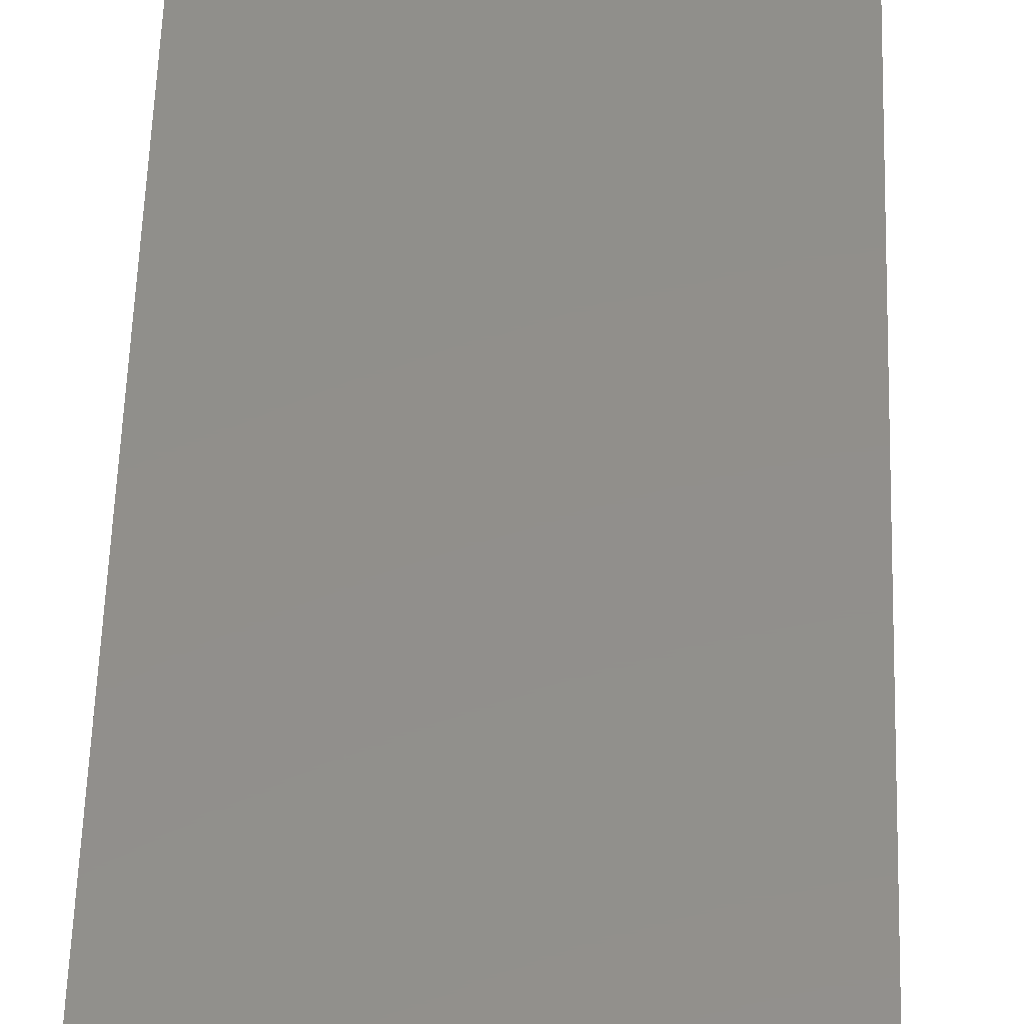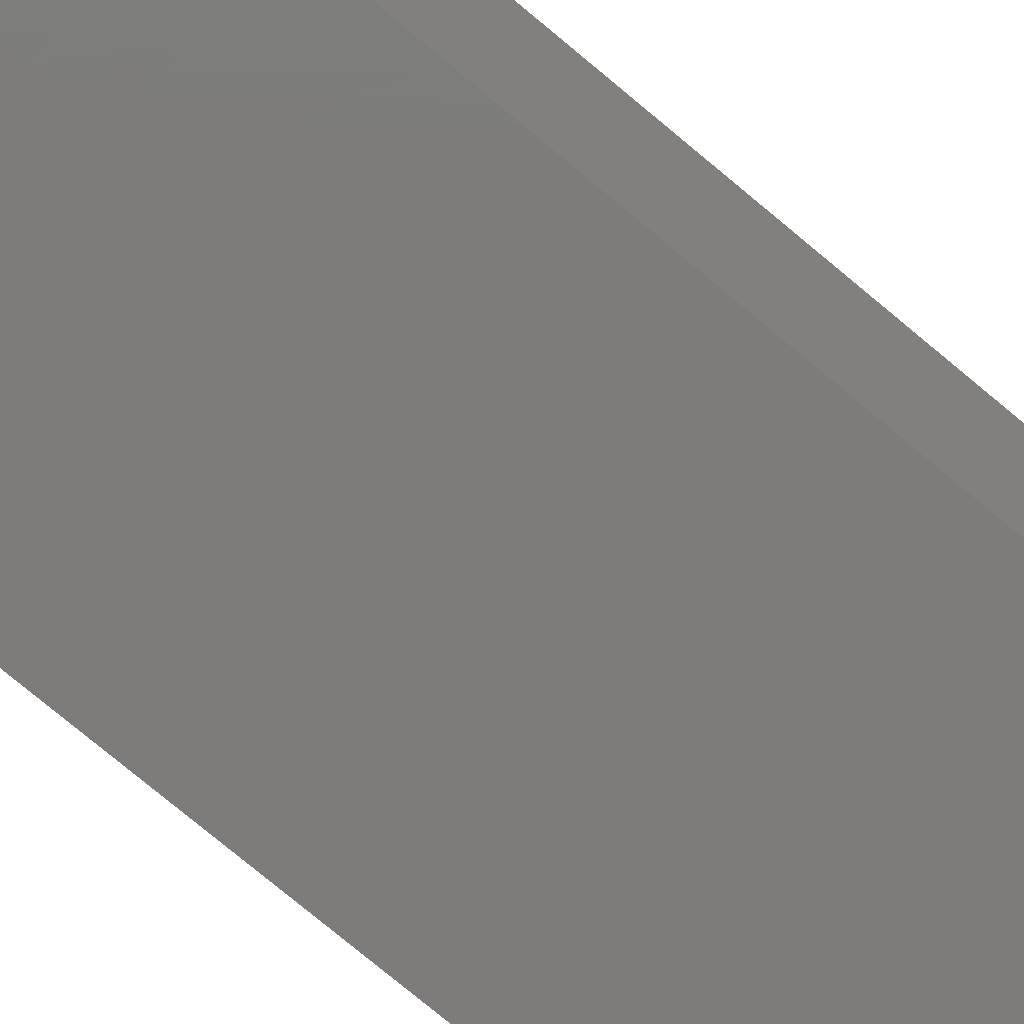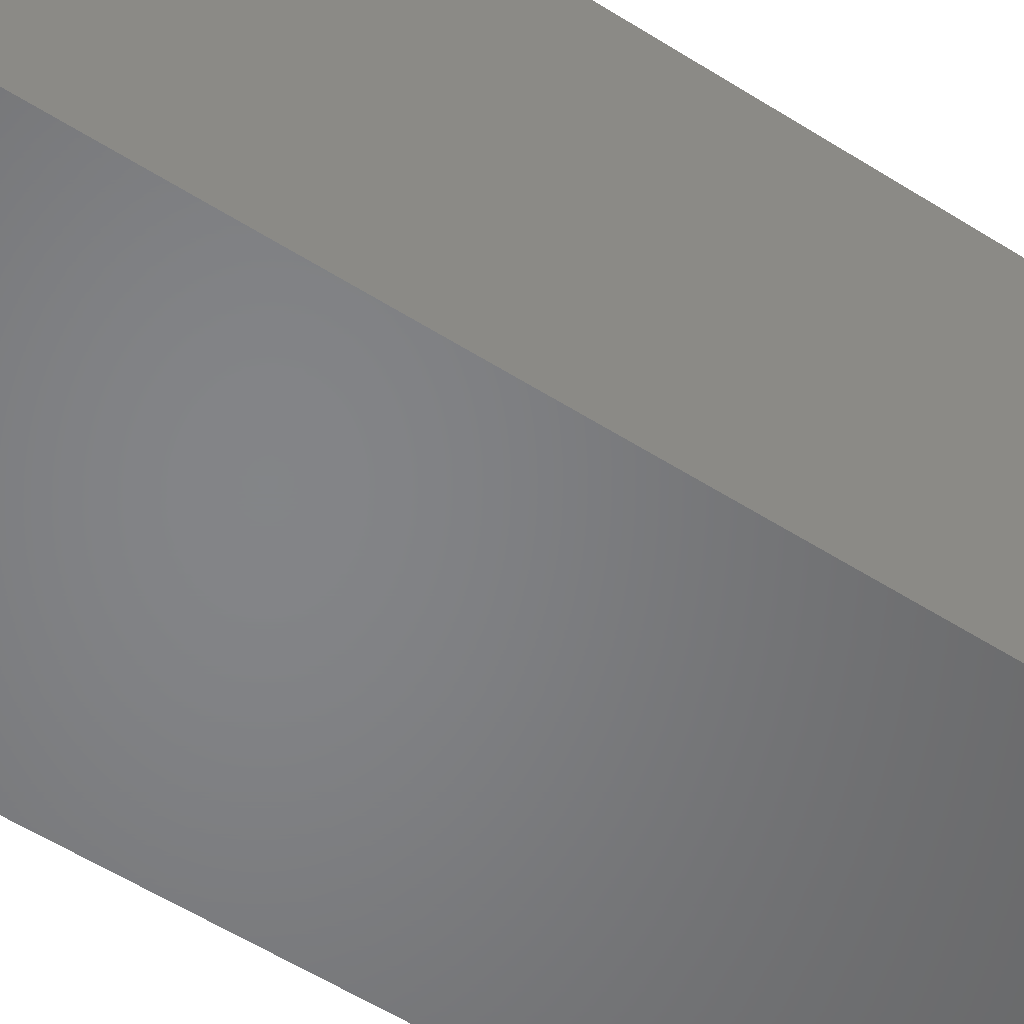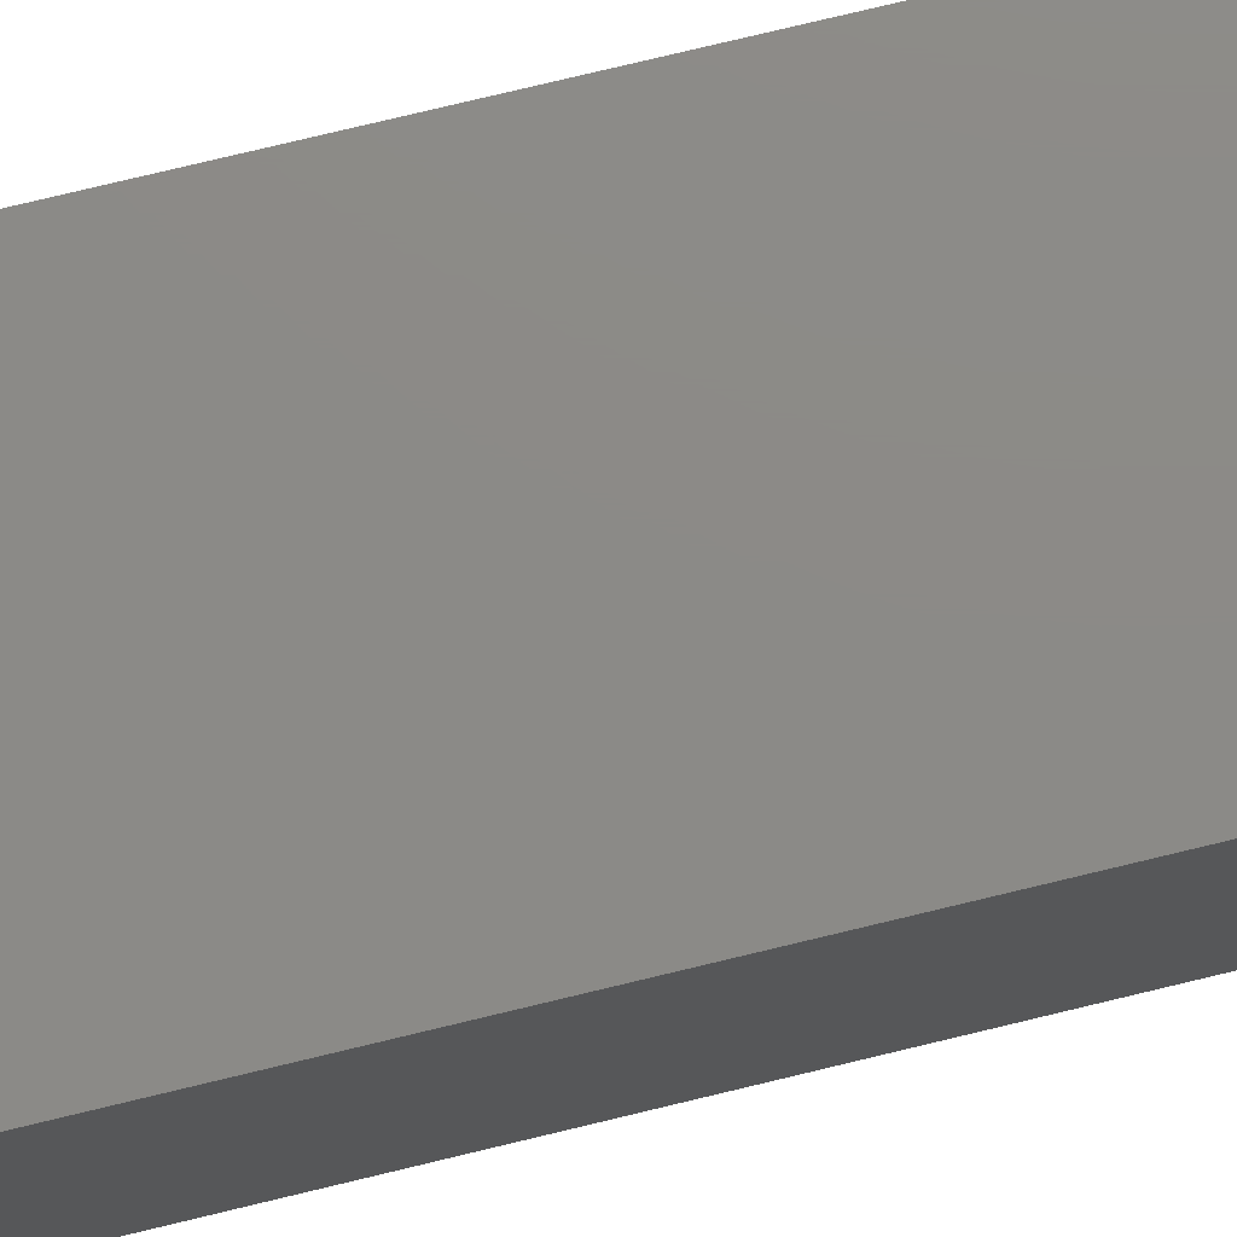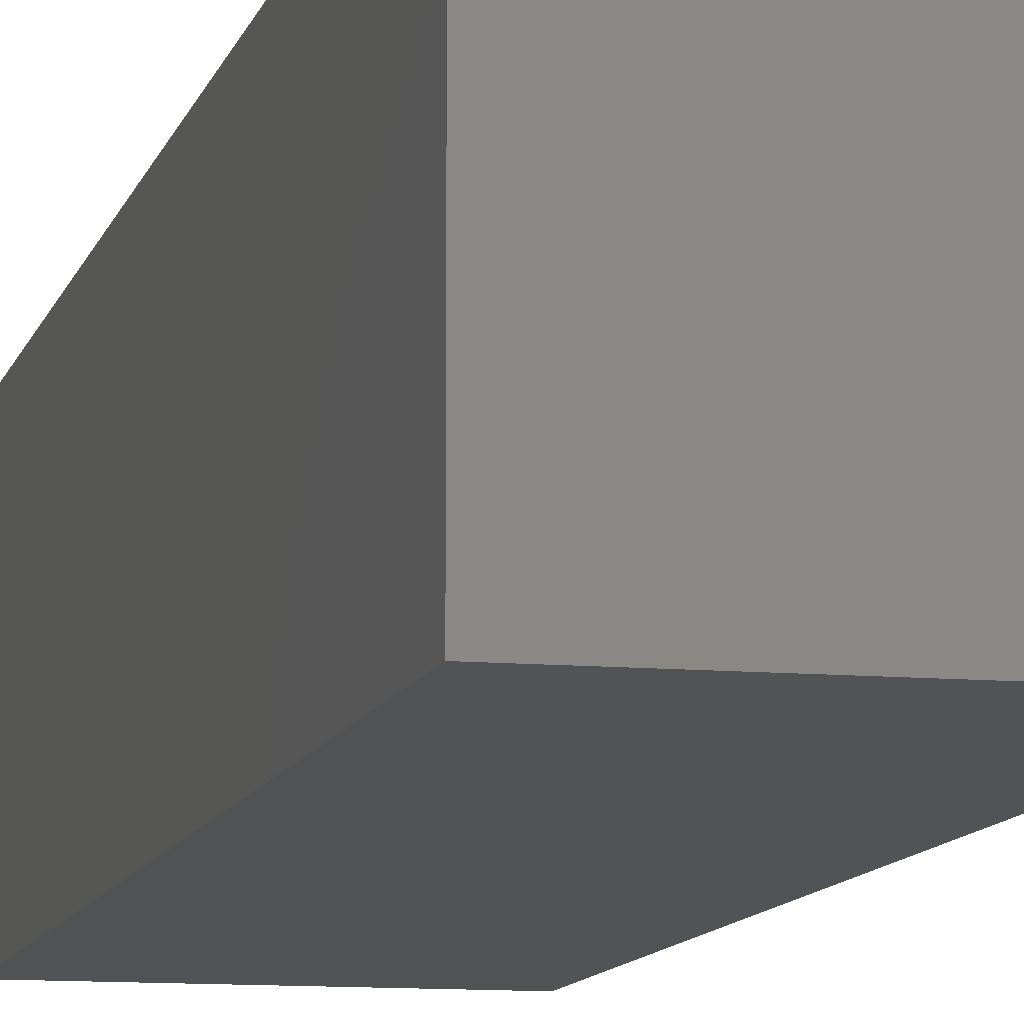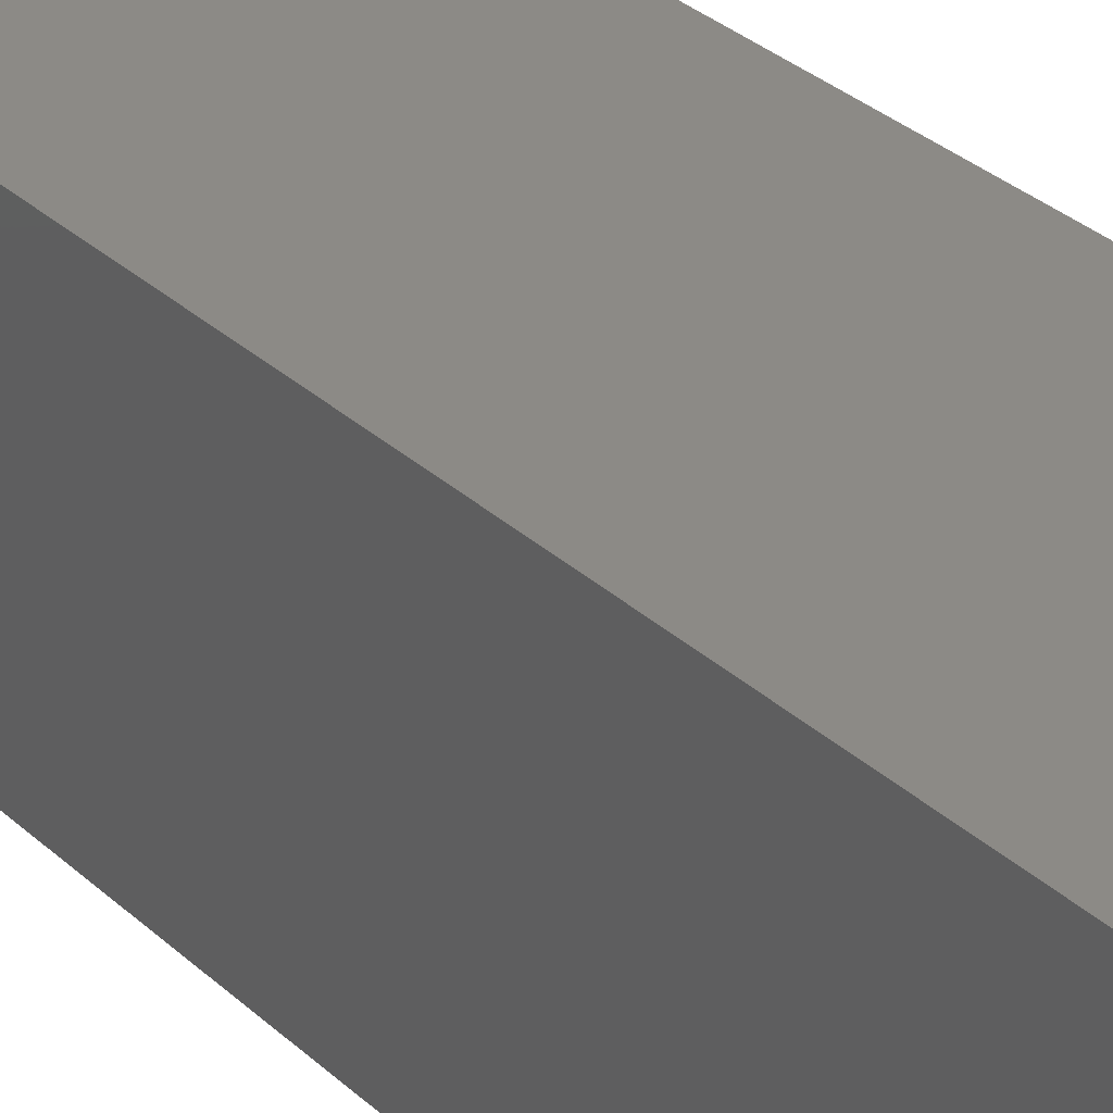
<metadata>
{"format":"stl","ext":"stl","renderer":"f3d","projection":"perspective","resolution":1024,"background":"white","views":[{"elev":50.7,"azim":1.7,"up":"+Z"},{"elev":-75.9,"azim":-129.9,"up":"+Z"},{"elev":-52.1,"azim":55.0,"up":"+Z"},{"elev":77.5,"azim":-103.5,"up":"+Z"},{"elev":-10.3,"azim":-13.2,"up":"+Z"},{"elev":31.9,"azim":-38.3,"up":"+Z"}]}
</metadata>
<code>
# stl→obj: 24 verts, 44 faces
v -0.1797 -0.5703 0.3672
v 0.1859 -0.5703 0.3672
v -0.1797 0.7344 0.3672
v 0.1859 0.7344 0.3672
v -0.1797 0.7604 0.3533
v -0.1797 0.7463 0.3648
v -0.1797 0.7517 0.3619
v -0.1797 0.7565 0.358
v -0.1797 -0.5703 0
v -0.1797 0.7405 0.3666
v -0.1797 0.7656 0
v -0.1797 0.7632 0.3479
v -0.1797 0.765 0.342
v -0.1797 0.7656 0.3359
v 0.1859 0.7656 0
v 0.1859 0.7656 0.3359
v 0.1859 0.765 0.342
v 0.1859 0.7632 0.3479
v 0.1859 0.7604 0.3533
v 0.1859 0.7565 0.358
v 0.1859 0.7517 0.3619
v 0.1859 0.7463 0.3648
v 0.1859 0.7405 0.3666
v 0.1859 -0.5703 0
f 1 2 3
f 3 2 4
f 5 6 7
f 5 7 8
f 9 1 3
f 9 3 10
f 9 10 11
f 10 6 5
f 10 5 12
f 10 12 13
f 10 13 14
f 10 14 11
f 15 11 16
f 16 11 14
f 16 17 18
f 15 16 18
f 15 18 19
f 15 19 20
f 15 20 21
f 15 21 22
f 15 22 23
f 15 23 4
f 15 4 2
f 15 2 24
f 16 14 17
f 17 14 13
f 17 13 18
f 18 13 12
f 18 12 19
f 19 12 5
f 19 5 20
f 20 5 8
f 20 8 21
f 21 8 7
f 21 7 22
f 22 7 6
f 22 6 23
f 23 6 10
f 23 10 4
f 4 10 3
f 9 11 24
f 24 11 15
f 9 24 1
f 1 24 2

</code>
